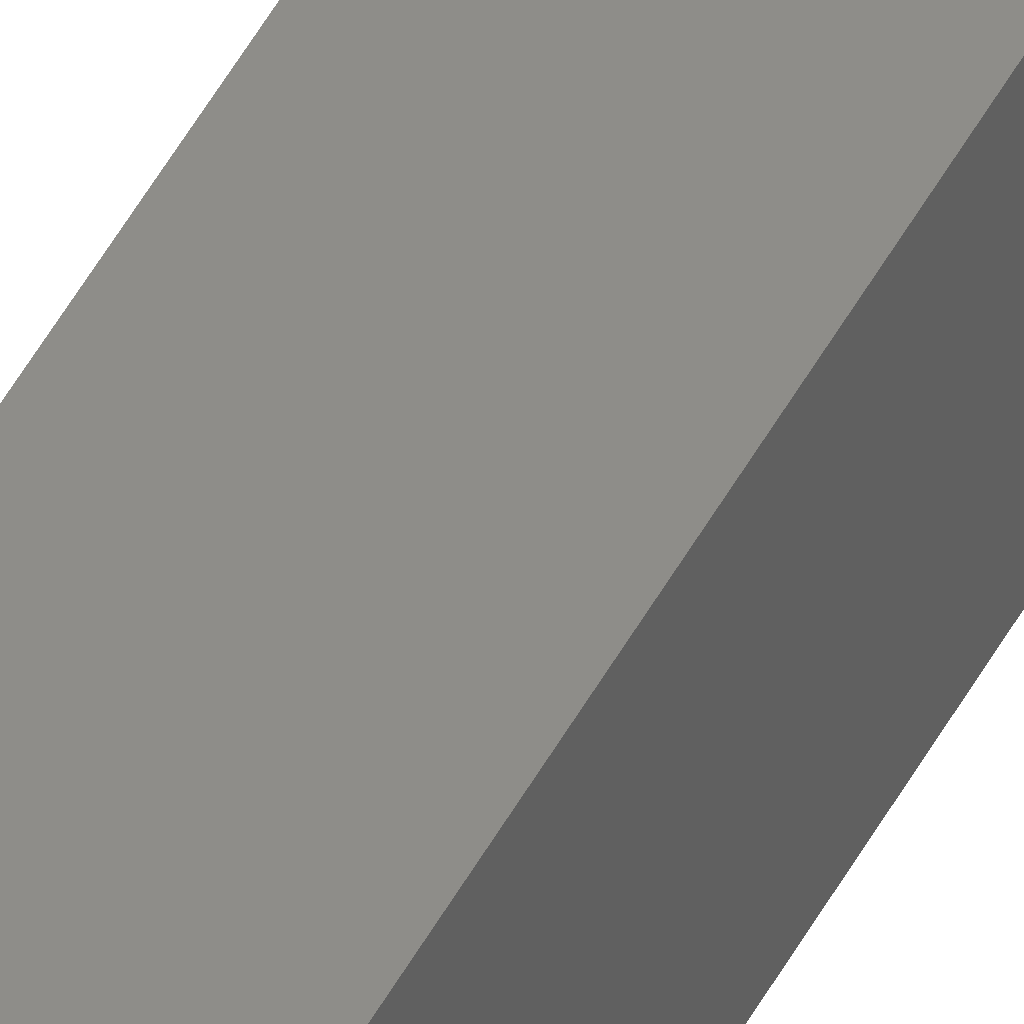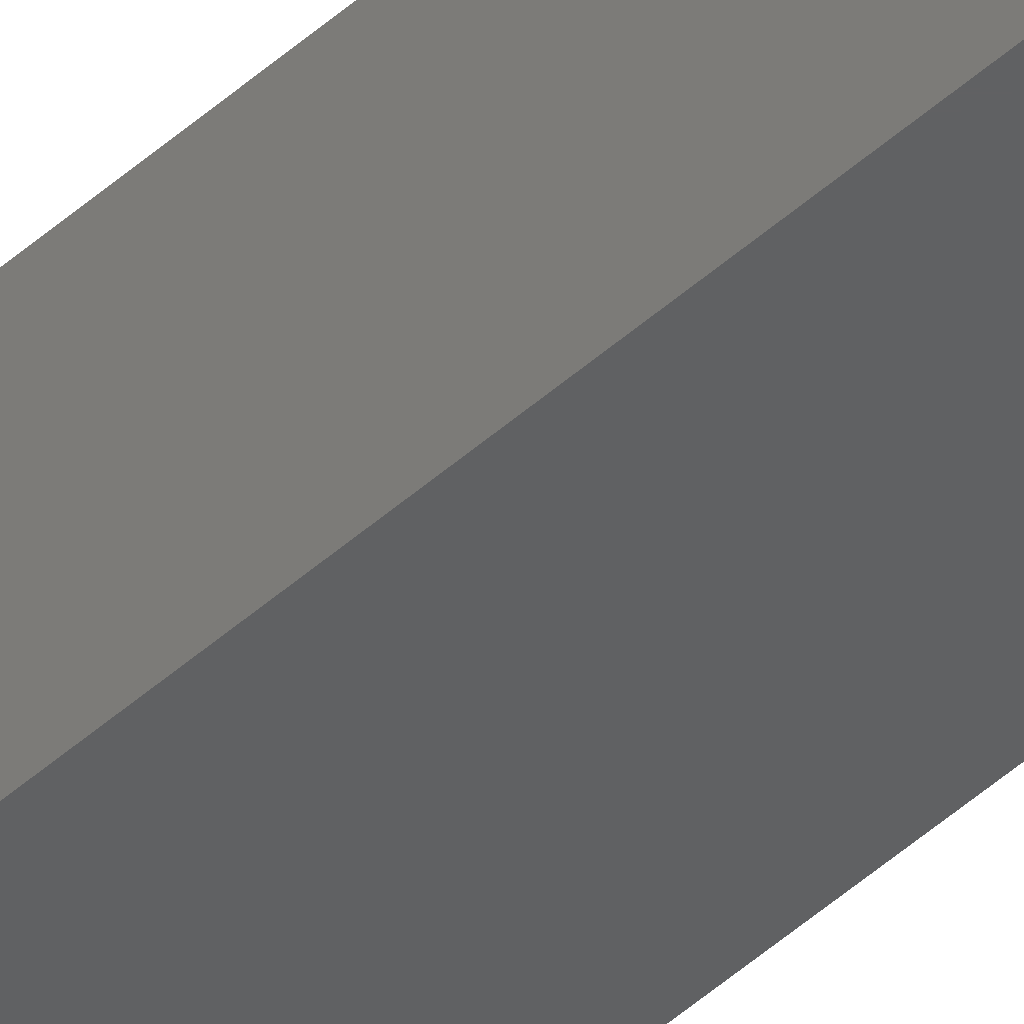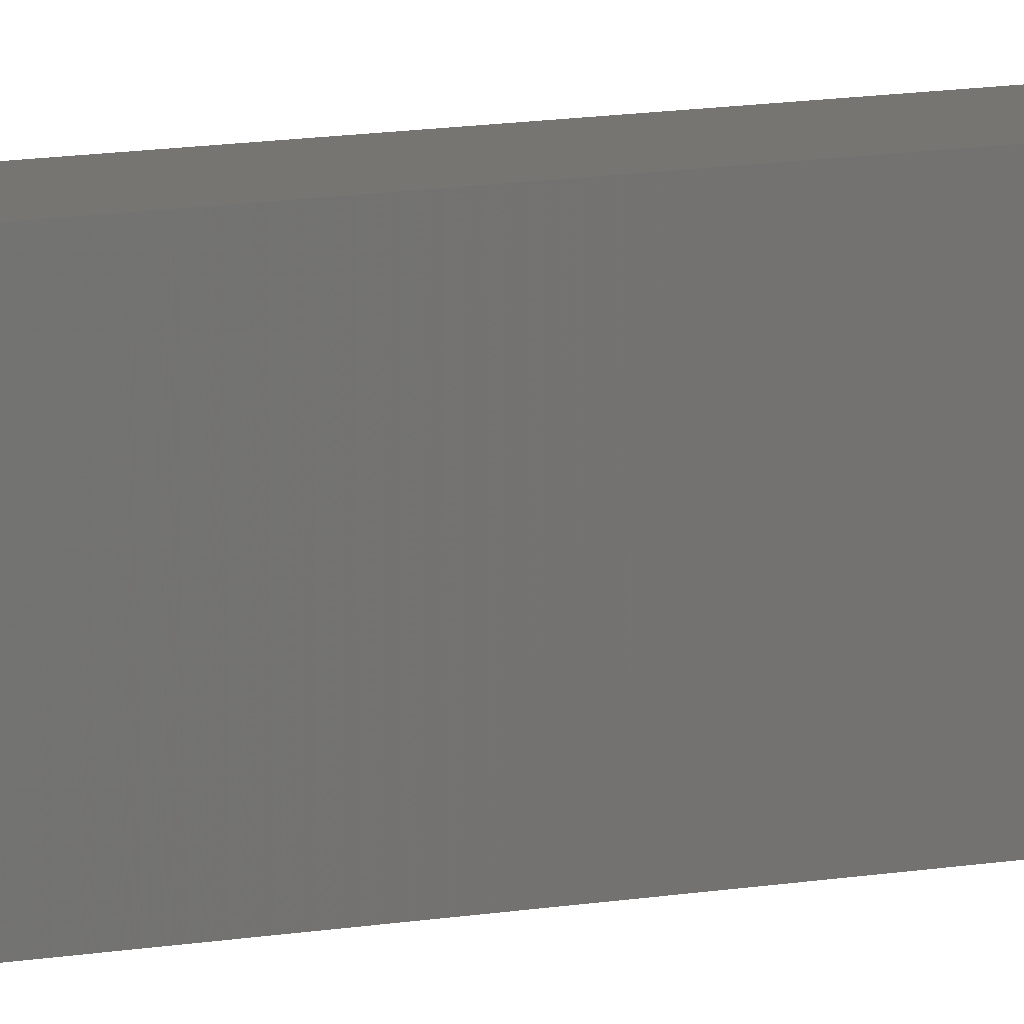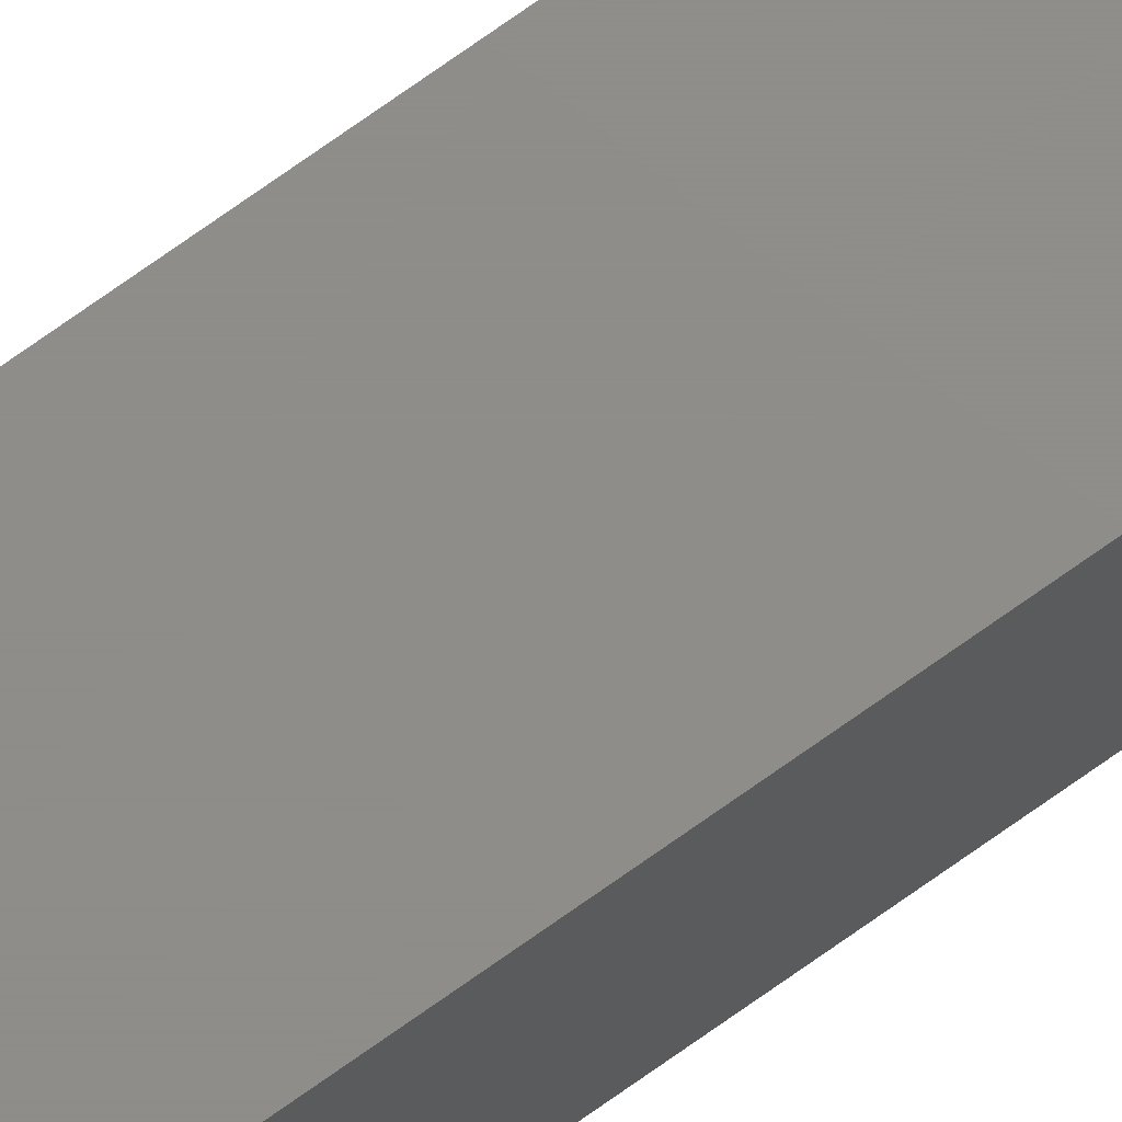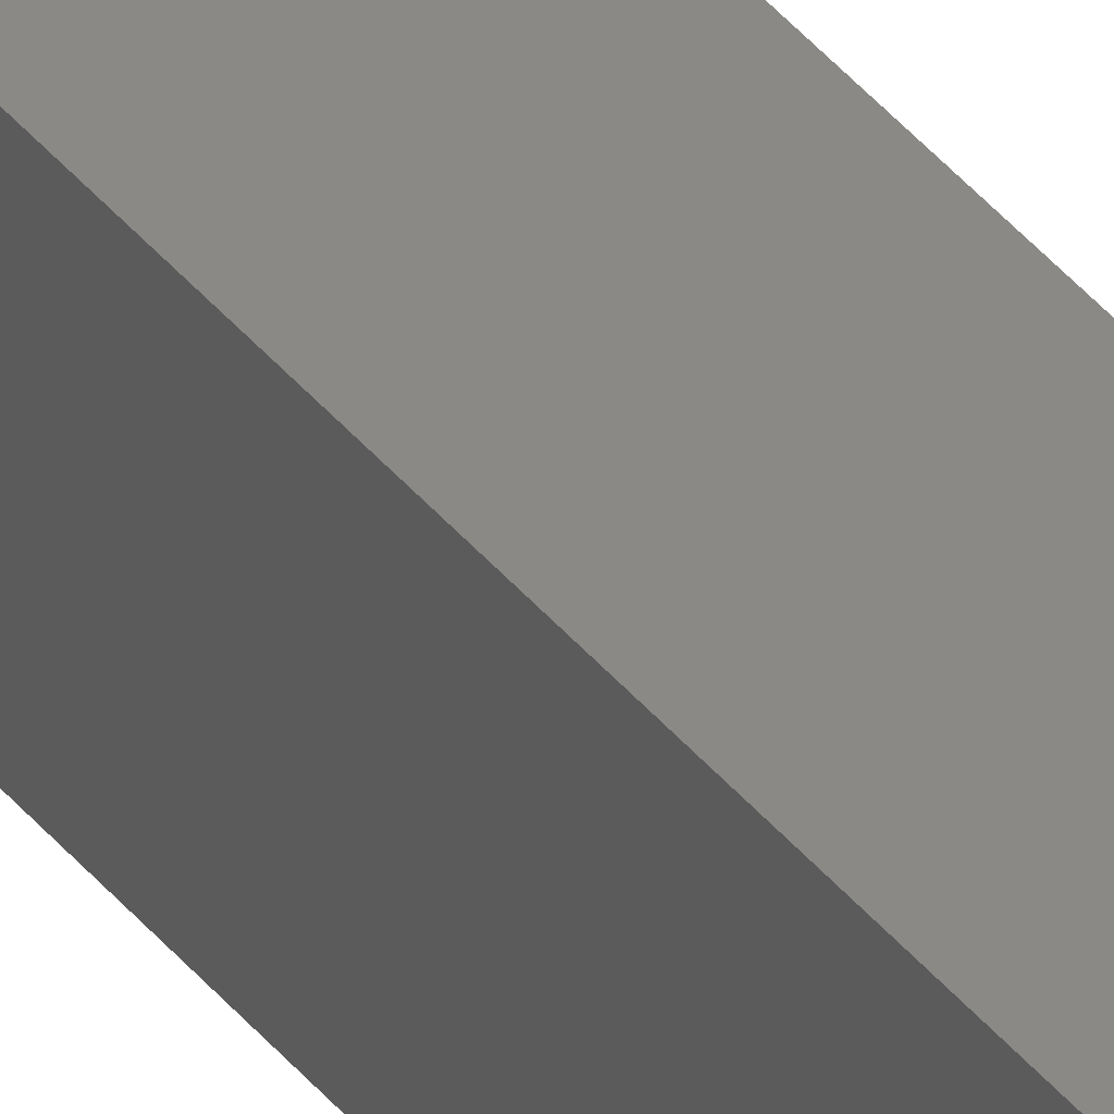
<metadata>
{"format":"stl","ext":"stl","renderer":"f3d","projection":"perspective","resolution":1024,"background":"white","views":[{"elev":39.0,"azim":-156.8,"up":"+Y"},{"elev":-41.8,"azim":138.1,"up":"+Y"},{"elev":2.3,"azim":-155.4,"up":"+Y"},{"elev":73.8,"azim":-125.4,"up":"+Y"},{"elev":28.8,"azim":-27.4,"up":"+Y"}]}
</metadata>
<code>
# stl→obj: 22 verts, 40 faces
v 0.01562 0.01562 0.7344
v 0.01562 0.01562 0
v 0 0.01562 0
v 0.01532 0.01562 0.7374
v 0.005979 0.01562 0.7488
v 0.008681 0.01562 0.7474
v 0.01105 0.01562 0.7454
v 0.01299 0.01562 0.7431
v 0.01444 0.01562 0.7404
v 0 0.01562 0.75
v 0.003048 0.01562 0.7497
v 0.01562 0 0
v 0.01562 0 0.7344
v 0 0 0.75
v 0 0 0
v 0.003048 0 0.7497
v 0.01532 0 0.7374
v 0.01444 0 0.7404
v 0.01299 0 0.7431
v 0.01105 0 0.7454
v 0.008681 0 0.7474
v 0.005979 0 0.7488
f 1 2 3
f 4 5 6
f 4 6 7
f 4 7 8
f 4 8 9
f 10 11 5
f 10 5 4
f 10 4 1
f 10 1 3
f 12 2 13
f 13 2 1
f 14 15 16
f 13 17 18
f 13 18 19
f 13 19 20
f 13 20 21
f 13 21 22
f 13 22 16
f 13 16 15
f 13 15 12
f 3 15 10
f 10 15 14
f 13 1 17
f 17 1 4
f 17 4 18
f 18 4 9
f 18 9 19
f 19 9 8
f 19 8 20
f 20 8 7
f 20 7 21
f 21 7 6
f 21 6 22
f 22 6 5
f 22 5 16
f 16 5 11
f 16 11 14
f 14 11 10
f 15 3 12
f 12 3 2

</code>
